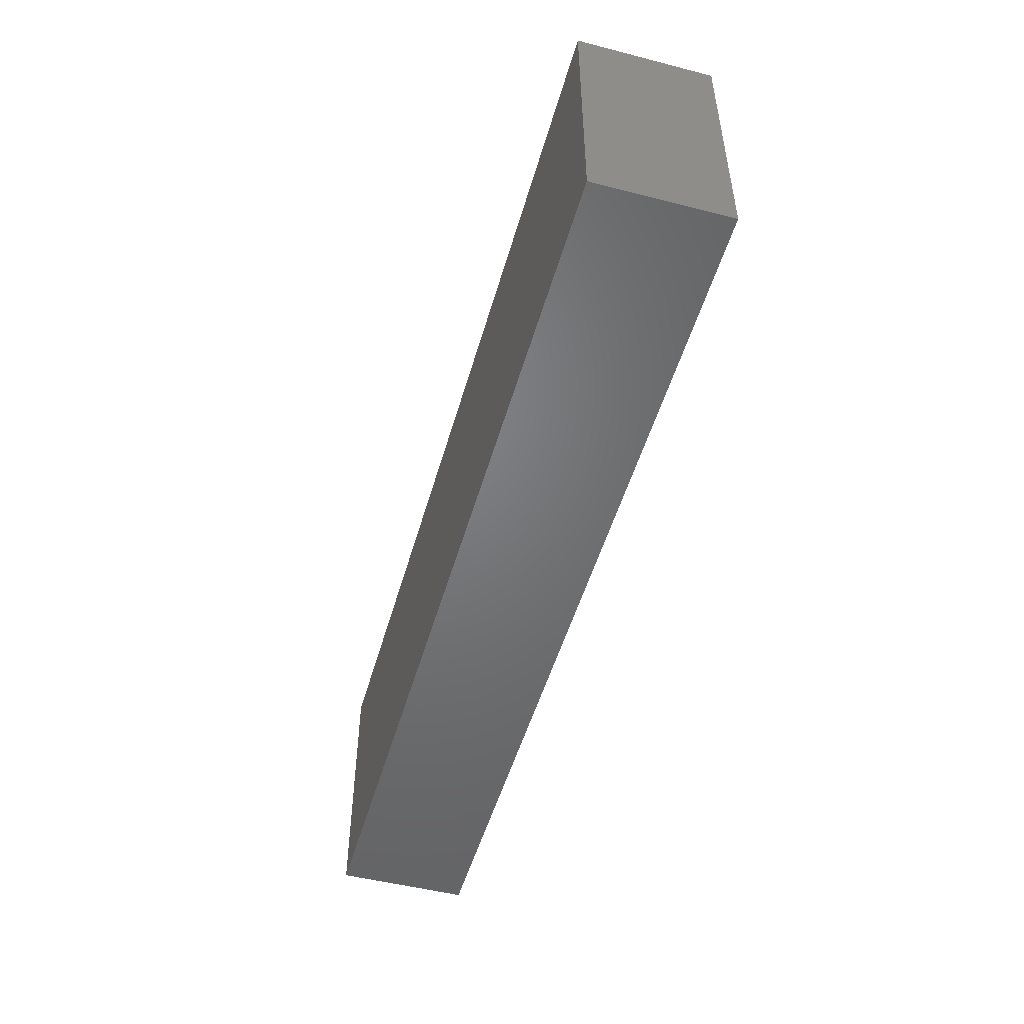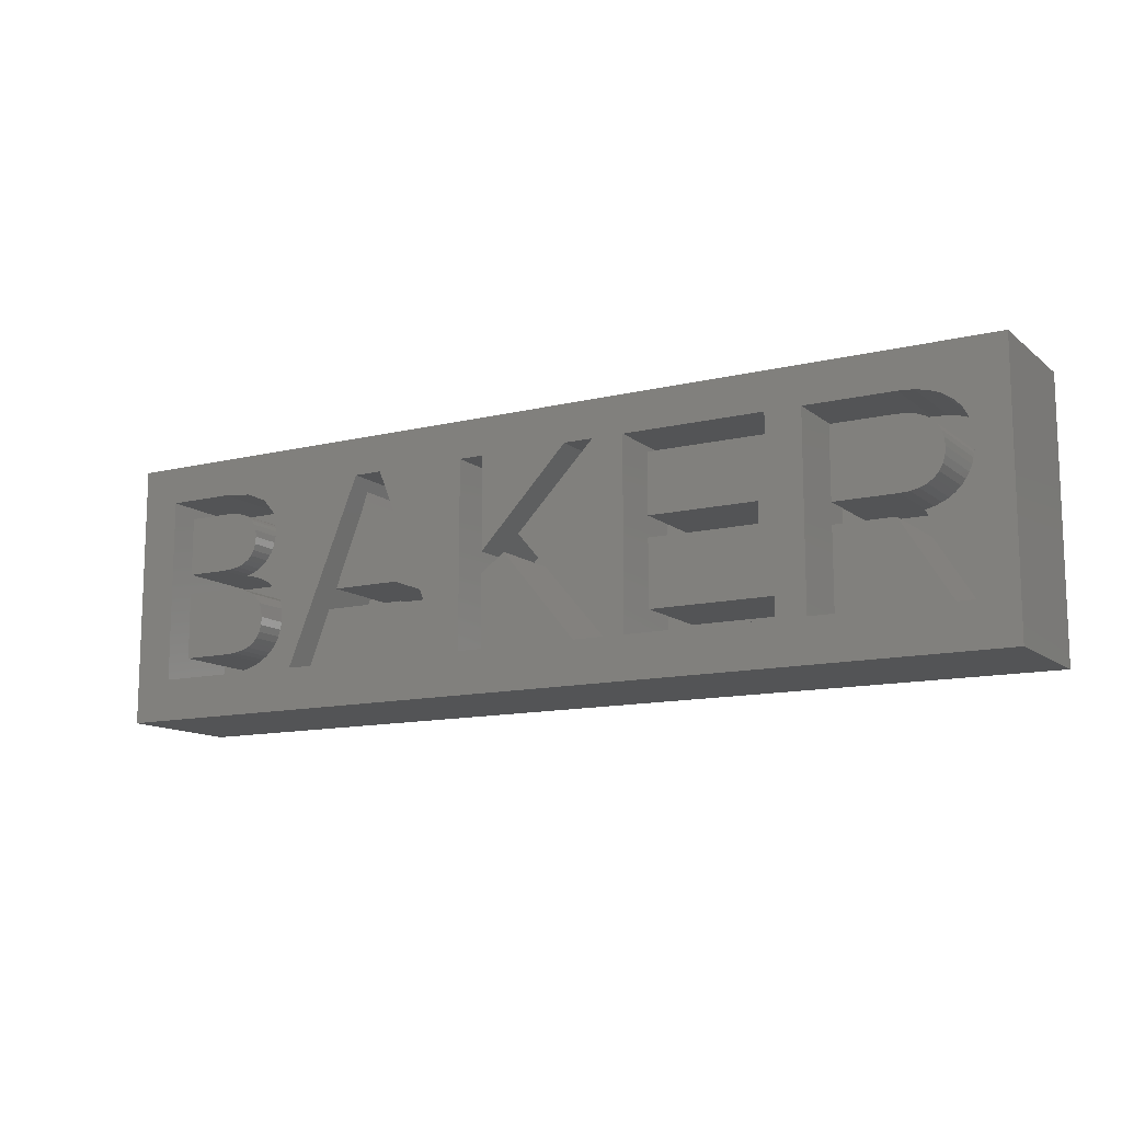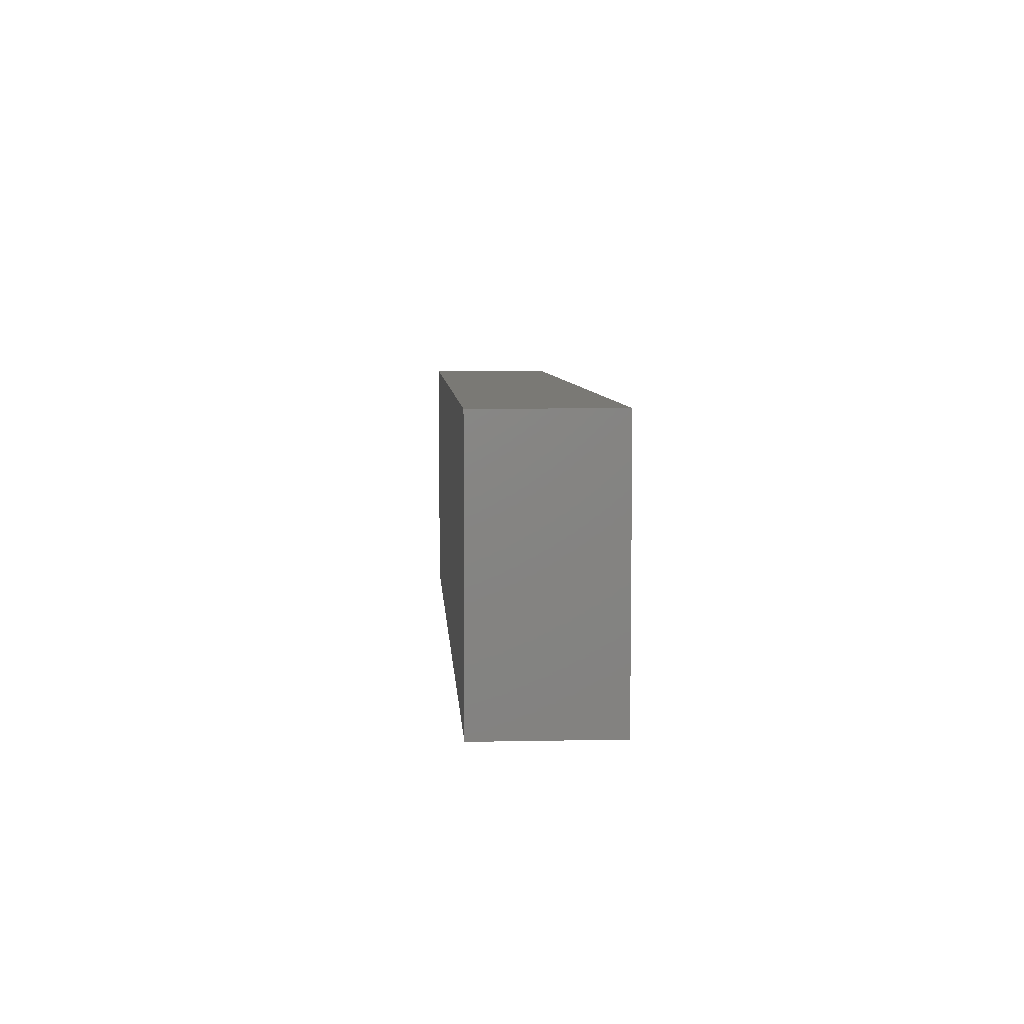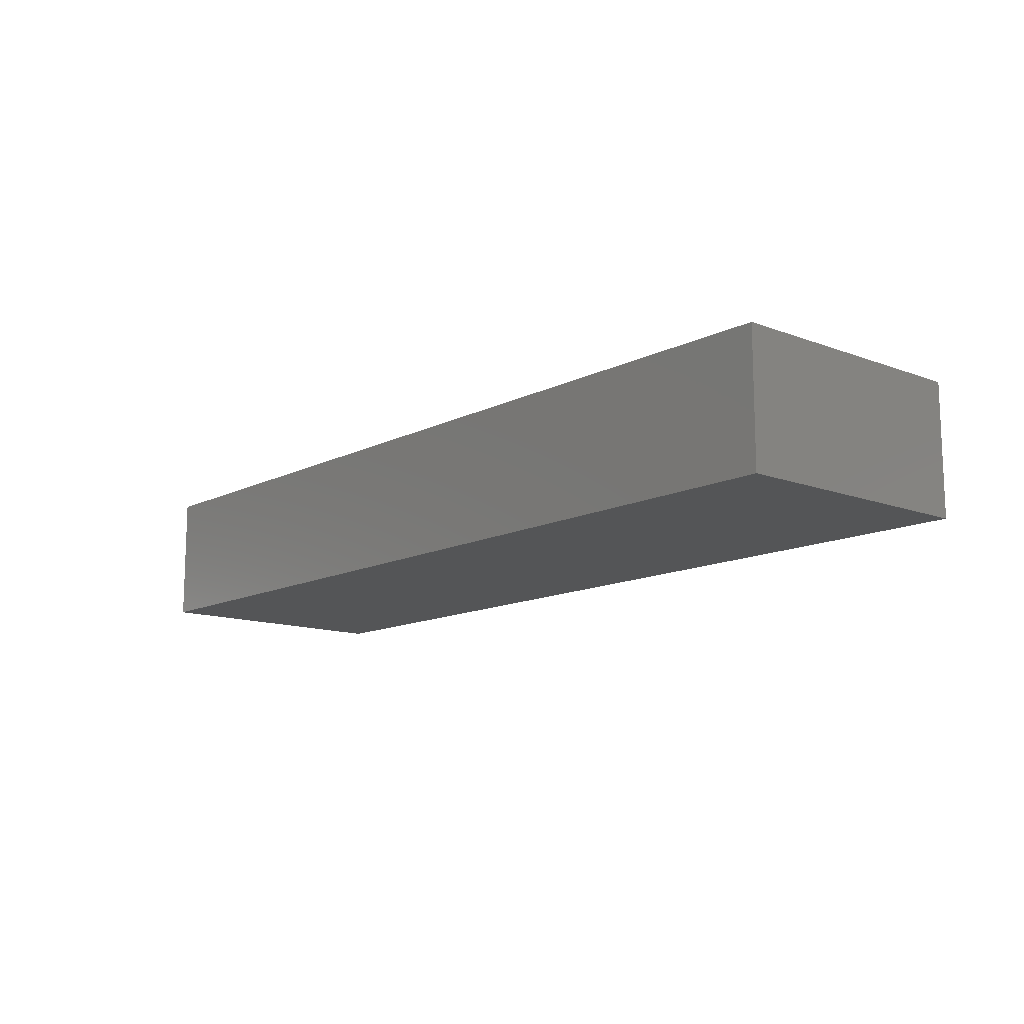
<metadata>
{"format":"stl","ext":"stl","renderer":"f3d","projection":"perspective","resolution":1024,"background":"white","views":[{"elev":-50.3,"azim":-105.7,"up":"+Y"},{"elev":-12.3,"azim":29.9,"up":"+Y"},{"elev":6.3,"azim":-93.5,"up":"+Y"},{"elev":-12.8,"azim":-130.9,"up":"+Z"}]}
</metadata>
<code>
# stl→obj: 312 verts, 620 faces
v -35 -10 0
v -35 10 10
v -35 10 0
v -35 -10 10
v 9.647 5.622 10
v 17.77 1.156 10
v 18.37 5.622 10
v 9.647 1.156 10
v 32.5 2.399 10
v 35 -10 10
v 35 10 10
v 32.55 3.151 10
v 32.47 4.047 10
v 32.23 4.839 10
v 31.83 5.526 10
v 31.26 6.109 10
v 30.55 6.574 10
v 29.71 6.906 10
v 28.72 7.106 10
v 27.61 7.172 10
v 21.01 7.172 10
v 17.77 -0.3737 10
v 21.01 -6.844 10
v 18.37 7.172 10
v 7.749 7.172 10
v 6.163 -6.844 10
v 7.749 -6.844 10
v 5.368 7.172 10
v 3.132 7.172 10
v -3.61 7.172 10
v -5.508 7.172 10
v -6.906 -6.844 10
v -5.508 -6.844 10
v -12.53 7.172 10
v -14.68 7.172 10
v -21.2 -2.891 10
v -20.39 -6.844 10
v -21.25 -2.219 10
v -21.42 -1.607 10
v -21.7 -1.056 10
v -22.05 3.178 10
v -22.01 3.774 10
v -22.32 5.261 10
v -23.24 6.323 10
v -24.78 6.96 10
v -26.94 7.172 10
v -32.02 7.172 10
v -32.02 -6.844 10
v 30.92 -6.844 10
v 33.11 -6.844 10
v 22.91 -6.844 10
v 27.28 -1.049 10
v 22.91 -1.049 10
v 18.77 -6.844 10
v 18.77 -5.294 10
v 3.808 -6.844 10
v -3.61 -6.844 10
v -1.783 -0.07974 10
v -3.61 -1.472 10
v -8.844 -6.844 10
v -16.82 -2.757 10
v -10.44 -2.757 10
v -18.43 -6.844 10
v -21.28 -3.775 10
v -21.54 -4.555 10
v -21.96 -5.231 10
v -22.56 -5.804 10
v -23.3 -6.259 10
v -24.18 -6.584 10
v -25.19 -6.779 10
v -26.34 -6.844 10
v 32.33 1.71 10
v 32.04 1.082 10
v 31.64 0.5172 10
v 31.14 0.03256 10
v 30.56 -0.3535 10
v 29.89 -0.6409 10
v 29.13 -0.8297 10
v 9.647 -5.294 10
v 9.647 -0.3737 10
v -0.5918 1.084 10
v -3.61 0.1492 10
v -22.18 2.631 10
v -22.4 2.134 10
v -22.1 -0.5657 10
v -22.71 1.686 10
v -22.6 -0.1504 10
v -23.09 1.299 10
v -23.19 0.1747 10
v -23.54 0.9812 10
v -23.89 0.4096 10
v -24.07 0.733 10
v -24.67 0.5542 10
v -25.12 5.378 10
v -23.92 3.545 10
v -23.97 4.071 10
v -25.64 5.53 10
v -24.69 5.165 10
v -24.11 4.517 10
v -23.96 2.992 10
v -24.35 4.881 10
v -25.09 1.541 10
v -24.67 1.791 10
v -24.1 2.516 10
v -24.34 2.115 10
v -25.61 1.363 10
v -26.24 5.622 10
v -26.22 1.256 10
v -26.94 5.652 10
v -26.94 1.22 10
v -30.12 5.652 10
v -30.12 1.22 10
v -24.94 -5.162 10
v -23.16 -3.345 10
v -23.11 -2.743 10
v -23.98 -0.8812 10
v -23.33 -1.657 10
v -25.07 -0.4159 10
v -23.31 -3.869 10
v -24.36 -4.959 10
v -23.56 -4.312 10
v -23.91 -4.676 10
v -25.63 -5.283 10
v -26.59 -0.2607 10
v -26.44 -5.324 10
v -30.12 -5.324 10
v -30.12 -0.2607 10
v -14.45 3.339 10
v -12.81 3.359 10
v -12.94 3.714 10
v -13.86 5.019 10
v -13.36 4.914 10
v -13.63 5.741 10
v -14.03 4.518 10
v -13.22 4.492 10
v -13.08 4.092 10
v -14.23 3.958 10
v -11.01 -1.276 10
v -16.24 -1.276 10
v 29.35 5.289 10
v 30.65 3.132 10
v 30.59 3.711 10
v 28.8 5.491 10
v 30.59 2.533 10
v 29.81 5.007 10
v 30.44 4.216 10
v 30.18 4.648 10
v 28.83 0.6285 10
v 29.37 0.8488 10
v 30.44 2.003 10
v 29.82 1.157 10
v 30.18 1.545 10
v 28.21 0.4963 10
v 28.16 5.612 10
v 27.5 0.4522 10
v 27.42 5.652 10
v 22.91 0.4522 10
v 22.91 5.652 10
v 35 10 0
v 35 -10 0
v -6.906 -6.844 3.333
v -10.44 -2.757 3.333
v -8.844 -6.844 3.333
v -11.01 -1.276 3.333
v -12.53 7.172 3.333
v -12.81 3.359 3.333
v -12.94 3.714 3.333
v -13.08 4.092 3.333
v -13.22 4.492 3.333
v -13.36 4.914 3.333
v -13.63 5.741 3.333
v -14.68 7.172 3.333
v -13.86 5.019 3.333
v -14.03 4.518 3.333
v -14.23 3.958 3.333
v -14.45 3.339 3.333
v -16.24 -1.276 3.333
v -20.39 -6.844 3.333
v -16.82 -2.757 3.333
v -18.43 -6.844 3.333
v -23.92 3.545 3.333
v -22.05 3.178 3.333
v -22.01 3.774 3.333
v -23.97 4.071 3.333
v -22.32 5.261 3.333
v -23.96 2.992 3.333
v -22.18 2.631 3.333
v -22.4 2.134 3.333
v -24.11 4.517 3.333
v -23.24 6.323 3.333
v -24.1 2.516 3.333
v -22.71 1.686 3.333
v -24.35 4.881 3.333
v -24.69 5.165 3.333
v -24.78 6.96 3.333
v -25.12 5.378 3.333
v -25.64 5.53 3.333
v -26.24 5.622 3.333
v -26.94 7.172 3.333
v -26.94 5.652 3.333
v -30.12 5.652 3.333
v -32.02 7.172 3.333
v -30.12 1.22 3.333
v -30.12 -0.2607 3.333
v -32.02 -6.844 3.333
v -23.09 1.299 3.333
v -24.34 2.115 3.333
v -23.54 0.9812 3.333
v -24.67 1.791 3.333
v -24.07 0.733 3.333
v -24.67 0.5542 3.333
v -25.09 1.541 3.333
v -25.61 1.363 3.333
v -25.07 -0.4159 3.333
v -26.22 1.256 3.333
v -26.59 -0.2607 3.333
v -26.94 1.22 3.333
v -23.98 -0.8812 3.333
v -22.6 -0.1504 3.333
v -23.19 0.1747 3.333
v -23.33 -1.657 3.333
v -23.11 -2.743 3.333
v -23.89 0.4096 3.333
v -21.2 -2.891 3.333
v -21.25 -2.219 3.333
v -21.42 -1.607 3.333
v -23.16 -3.345 3.333
v -21.7 -1.056 3.333
v -21.28 -3.775 3.333
v -22.1 -0.5657 3.333
v -21.54 -4.555 3.333
v -23.31 -3.869 3.333
v -21.96 -5.231 3.333
v -23.56 -4.312 3.333
v -22.56 -5.804 3.333
v -23.91 -4.676 3.333
v -23.3 -6.259 3.333
v -24.36 -4.959 3.333
v -24.18 -6.584 3.333
v -24.94 -5.162 3.333
v -25.19 -6.779 3.333
v -25.63 -5.283 3.333
v -26.34 -6.844 3.333
v -26.44 -5.324 3.333
v -30.12 -5.324 3.333
v -5.508 7.172 3.333
v -3.61 0.1492 3.333
v -3.61 7.172 3.333
v -5.508 -6.844 3.333
v -3.61 -1.472 3.333
v -3.61 -6.844 3.333
v 3.132 7.172 3.333
v -0.5918 1.084 3.333
v 5.368 7.172 3.333
v -1.783 -0.07974 3.333
v 3.808 -6.844 3.333
v 6.163 -6.844 3.333
v 30.65 3.132 3.333
v 32.55 3.151 3.333
v 32.47 4.047 3.333
v 32.5 2.399 3.333
v 30.59 3.711 3.333
v 32.23 4.839 3.333
v 30.59 2.533 3.333
v 30.44 4.216 3.333
v 31.83 5.526 3.333
v 32.33 1.71 3.333
v 30.18 4.648 3.333
v 31.26 6.109 3.333
v 30.44 2.003 3.333
v 32.04 1.082 3.333
v 29.81 5.007 3.333
v 30.55 6.574 3.333
v 29.35 5.289 3.333
v 29.71 6.906 3.333
v 28.8 5.491 3.333
v 28.72 7.106 3.333
v 28.16 5.612 3.333
v 27.61 7.172 3.333
v 27.42 5.652 3.333
v 22.91 5.652 3.333
v 21.01 7.172 3.333
v 22.91 0.4522 3.333
v 21.01 -6.844 3.333
v 22.91 -1.049 3.333
v 22.91 -6.844 3.333
v 30.18 1.545 3.333
v 31.64 0.5172 3.333
v 31.14 0.03256 3.333
v 29.82 1.157 3.333
v 30.56 -0.3535 3.333
v 29.37 0.8488 3.333
v 29.89 -0.6409 3.333
v 28.83 0.6285 3.333
v 29.13 -0.8297 3.333
v 30.92 -6.844 3.333
v 33.11 -6.844 3.333
v 28.21 0.4963 3.333
v 27.28 -1.049 3.333
v 27.5 0.4522 3.333
v 18.37 7.172 3.333
v 9.647 5.622 3.333
v 18.37 5.622 3.333
v 7.749 7.172 3.333
v 9.647 1.156 3.333
v 9.647 -0.3737 3.333
v 7.749 -6.844 3.333
v 17.77 -0.3737 3.333
v 17.77 1.156 3.333
v 9.647 -5.294 3.333
v 18.77 -6.844 3.333
v 18.77 -5.294 3.333
f 1 2 3
f 2 1 4
f 5 6 7
f 6 5 8
f 9 10 11
f 9 11 12
f 11 13 12
f 11 14 13
f 11 15 14
f 11 16 15
f 11 17 16
f 11 18 17
f 11 19 18
f 11 20 19
f 11 21 20
f 22 23 21
f 7 21 24
f 11 24 21
f 11 25 24
f 25 26 27
f 25 28 26
f 11 28 25
f 11 29 28
f 11 30 29
f 2 30 11
f 31 32 33
f 31 34 32
f 30 2 31
f 31 2 34
f 35 36 37
f 35 38 36
f 35 39 38
f 35 40 39
f 41 35 42
f 35 43 42
f 35 44 43
f 35 45 44
f 34 2 35
f 35 2 45
f 45 2 46
f 47 2 48
f 46 2 47
f 49 10 50
f 51 52 53
f 52 51 49
f 49 51 10
f 23 10 51
f 54 23 55
f 54 10 23
f 27 10 54
f 26 10 27
f 56 10 26
f 57 58 59
f 58 57 56
f 57 10 56
f 4 57 33
f 4 33 32
f 4 32 60
f 61 60 62
f 63 60 61
f 4 60 63
f 4 63 37
f 64 37 36
f 65 37 64
f 66 37 65
f 67 37 66
f 68 37 67
f 69 37 68
f 70 37 69
f 4 37 70
f 4 70 71
f 4 71 48
f 57 4 10
f 4 48 2
f 10 9 50
f 72 50 9
f 73 50 72
f 74 50 73
f 75 50 74
f 76 50 75
f 77 50 76
f 50 77 78
f 6 21 7
f 22 21 6
f 23 22 55
f 79 22 80
f 22 79 55
f 26 28 81
f 29 30 82
f 35 41 40
f 83 40 41
f 84 40 83
f 40 84 85
f 86 85 84
f 85 86 87
f 88 87 86
f 88 89 87
f 90 89 88
f 90 91 89
f 92 91 90
f 91 92 93
f 94 95 96
f 97 95 94
f 98 96 99
f 95 97 100
f 98 99 101
f 96 98 94
f 102 100 97
f 103 104 102
f 104 103 105
f 100 102 104
f 102 97 106
f 107 106 97
f 106 107 108
f 109 108 107
f 109 110 108
f 111 110 109
f 110 111 112
f 113 114 115
f 116 115 117
f 118 115 116
f 119 120 121
f 113 115 118
f 121 120 122
f 114 120 119
f 120 114 113
f 118 123 113
f 124 123 118
f 123 124 125
f 126 124 127
f 124 126 125
f 128 129 130
f 131 132 133
f 134 132 131
f 132 134 135
f 135 134 136
f 137 136 134
f 136 137 130
f 128 130 137
f 129 128 138
f 138 128 139
f 140 141 142
f 141 143 144
f 145 142 146
f 141 140 143
f 145 146 147
f 148 144 143
f 142 145 140
f 144 149 150
f 151 150 149
f 150 151 152
f 144 148 149
f 143 153 148
f 154 153 143
f 154 155 153
f 156 155 154
f 157 156 158
f 156 157 155
f 10 159 11
f 159 10 160
f 159 2 11
f 2 159 3
f 1 159 160
f 159 1 3
f 1 10 4
f 10 1 160
f 161 162 163
f 161 164 162
f 165 164 161
f 165 166 164
f 165 167 166
f 165 168 167
f 165 169 168
f 165 170 169
f 165 171 170
f 172 173 171
f 173 172 174
f 174 172 175
f 172 171 165
f 175 172 176
f 172 177 176
f 178 177 172
f 177 178 179
f 179 178 180
f 177 162 164
f 162 177 179
f 181 182 183
f 184 183 185
f 186 182 181
f 182 186 187
f 187 186 188
f 189 185 190
f 191 188 186
f 188 191 192
f 183 184 181
f 185 189 184
f 190 193 189
f 190 194 193
f 195 194 190
f 195 196 194
f 195 197 196
f 195 198 197
f 199 198 195
f 199 200 198
f 199 201 200
f 202 203 201
f 203 202 204
f 205 204 202
f 202 201 199
f 192 191 206
f 207 206 191
f 206 207 208
f 209 208 207
f 208 209 210
f 209 211 210
f 212 211 209
f 213 211 212
f 211 213 214
f 215 214 213
f 215 216 214
f 217 216 215
f 204 217 203
f 217 204 216
f 218 219 220
f 219 221 222
f 218 220 223
f 219 218 221
f 214 223 211
f 223 214 218
f 222 224 225
f 222 225 226
f 227 224 222
f 222 226 228
f 224 227 229
f 222 228 230
f 229 227 231
f 222 230 219
f 232 231 227
f 231 232 233
f 234 233 232
f 233 234 235
f 236 235 234
f 235 236 237
f 238 237 236
f 237 238 239
f 240 239 238
f 240 241 239
f 242 241 240
f 242 243 241
f 244 243 242
f 245 243 244
f 245 205 243
f 204 205 245
f 246 247 248
f 249 247 246
f 247 249 250
f 250 249 251
f 252 253 254
f 247 253 252
f 253 247 255
f 255 247 250
f 253 256 257
f 256 253 255
f 258 259 260
f 259 258 261
f 262 260 263
f 264 261 258
f 265 263 266
f 261 264 267
f 268 266 269
f 270 267 264
f 267 270 271
f 260 262 258
f 272 269 273
f 263 265 262
f 266 268 265
f 269 272 268
f 274 273 275
f 273 274 272
f 275 276 274
f 277 276 275
f 277 278 276
f 279 278 277
f 279 280 278
f 279 281 280
f 282 283 281
f 284 283 282
f 282 281 279
f 283 284 285
f 285 284 286
f 287 271 270
f 271 287 288
f 288 287 289
f 290 289 287
f 289 290 291
f 292 291 290
f 291 292 293
f 294 293 292
f 293 294 295
f 295 296 297
f 298 295 294
f 299 295 298
f 299 298 300
f 295 299 296
f 283 299 300
f 299 283 285
f 301 302 303
f 304 305 302
f 305 304 306
f 307 306 304
f 304 302 301
f 305 308 309
f 308 305 306
f 310 311 312
f 310 307 311
f 306 307 310
f 239 70 69
f 70 239 241
f 237 69 68
f 69 237 239
f 235 68 67
f 68 235 237
f 233 67 66
f 67 233 235
f 233 65 231
f 65 233 66
f 231 64 229
f 64 231 65
f 229 36 224
f 36 229 64
f 224 38 225
f 38 224 36
f 225 39 226
f 39 225 38
f 226 40 228
f 40 226 39
f 228 85 230
f 85 228 40
f 219 85 87
f 85 219 230
f 220 87 89
f 87 220 219
f 223 89 91
f 89 223 220
f 211 91 93
f 91 211 223
f 210 93 92
f 93 210 211
f 208 92 90
f 92 208 210
f 206 90 88
f 90 206 208
f 206 86 192
f 86 206 88
f 192 84 188
f 84 192 86
f 188 83 187
f 83 188 84
f 187 41 182
f 41 187 83
f 182 42 183
f 42 182 41
f 183 43 185
f 43 183 42
f 185 44 190
f 44 185 43
f 195 44 45
f 44 195 190
f 199 45 46
f 45 199 195
f 202 46 47
f 46 202 199
f 48 202 47
f 202 48 205
f 243 48 71
f 48 243 205
f 241 71 70
f 71 241 243
f 203 111 201
f 111 203 112
f 200 111 109
f 111 200 201
f 198 109 107
f 109 198 200
f 197 107 97
f 107 197 198
f 196 97 94
f 97 196 197
f 194 94 98
f 94 194 196
f 193 98 101
f 98 193 194
f 99 193 101
f 193 99 189
f 96 189 99
f 189 96 184
f 95 184 96
f 184 95 181
f 100 181 95
f 181 100 186
f 104 186 100
f 186 104 191
f 105 191 104
f 191 105 207
f 209 105 103
f 105 209 207
f 212 103 102
f 103 212 209
f 213 102 106
f 102 213 212
f 215 106 108
f 106 215 213
f 217 108 110
f 108 217 215
f 203 110 112
f 110 203 217
f 245 127 204
f 127 245 126
f 216 127 124
f 127 216 204
f 214 124 118
f 124 214 216
f 218 118 116
f 118 218 214
f 117 218 116
f 218 117 221
f 115 221 117
f 221 115 222
f 114 222 115
f 222 114 227
f 119 227 114
f 227 119 232
f 121 232 119
f 232 121 234
f 122 234 121
f 234 122 236
f 238 122 120
f 122 238 236
f 240 120 113
f 120 240 238
f 242 113 123
f 113 242 240
f 244 123 125
f 123 244 242
f 245 125 126
f 125 245 244
f 162 61 62
f 61 162 179
f 60 162 62
f 162 60 163
f 161 60 32
f 60 161 163
f 161 34 165
f 34 161 32
f 172 34 35
f 34 172 165
f 37 172 35
f 172 37 178
f 180 37 63
f 37 180 178
f 180 61 179
f 61 180 63
f 177 128 176
f 128 177 139
f 176 137 175
f 137 176 128
f 175 134 174
f 134 175 137
f 174 131 173
f 131 174 134
f 173 133 171
f 133 173 131
f 132 171 133
f 171 132 170
f 135 170 132
f 170 135 169
f 136 169 135
f 169 136 168
f 130 168 136
f 168 130 167
f 129 167 130
f 167 129 166
f 138 166 129
f 166 138 164
f 177 138 139
f 138 177 164
f 255 59 58
f 59 255 250
f 56 255 58
f 255 56 256
f 257 56 26
f 56 257 256
f 257 81 253
f 81 257 26
f 253 28 254
f 28 253 81
f 252 28 29
f 28 252 254
f 82 252 29
f 252 82 247
f 247 30 248
f 30 247 82
f 246 30 31
f 30 246 248
f 33 246 31
f 246 33 249
f 251 33 57
f 33 251 249
f 251 59 250
f 59 251 57
f 310 55 79
f 55 310 312
f 310 80 306
f 80 310 79
f 308 80 22
f 80 308 306
f 308 6 309
f 6 308 22
f 305 6 8
f 6 305 309
f 305 5 302
f 5 305 8
f 303 5 7
f 5 303 302
f 303 24 301
f 24 303 7
f 304 24 25
f 24 304 301
f 27 304 25
f 304 27 307
f 311 27 54
f 27 311 307
f 311 55 312
f 55 311 54
f 299 53 52
f 53 299 285
f 49 299 52
f 299 49 296
f 297 49 50
f 49 297 296
f 297 78 295
f 78 297 50
f 293 78 77
f 78 293 295
f 291 77 76
f 77 291 293
f 289 76 75
f 76 289 291
f 288 75 74
f 75 288 289
f 288 73 271
f 73 288 74
f 271 72 267
f 72 271 73
f 267 9 261
f 9 267 72
f 261 12 259
f 12 261 9
f 259 13 260
f 13 259 12
f 260 14 263
f 14 260 13
f 263 15 266
f 15 263 14
f 266 16 269
f 16 266 15
f 273 16 17
f 16 273 269
f 275 17 18
f 17 275 273
f 277 18 19
f 18 277 275
f 279 19 20
f 19 279 277
f 282 20 21
f 20 282 279
f 23 282 21
f 282 23 284
f 286 23 51
f 23 286 284
f 286 53 285
f 53 286 51
f 283 158 281
f 158 283 157
f 280 158 156
f 158 280 281
f 278 156 154
f 156 278 280
f 276 154 143
f 154 276 278
f 274 143 140
f 143 274 276
f 272 140 145
f 140 272 274
f 268 145 147
f 145 268 272
f 146 268 147
f 268 146 265
f 142 265 146
f 265 142 262
f 141 262 142
f 262 141 258
f 144 258 141
f 258 144 264
f 150 264 144
f 264 150 270
f 152 270 150
f 270 152 287
f 151 287 152
f 287 151 290
f 292 151 149
f 151 292 290
f 294 149 148
f 149 294 292
f 298 148 153
f 148 298 294
f 300 153 155
f 153 300 298
f 283 155 157
f 155 283 300

</code>
